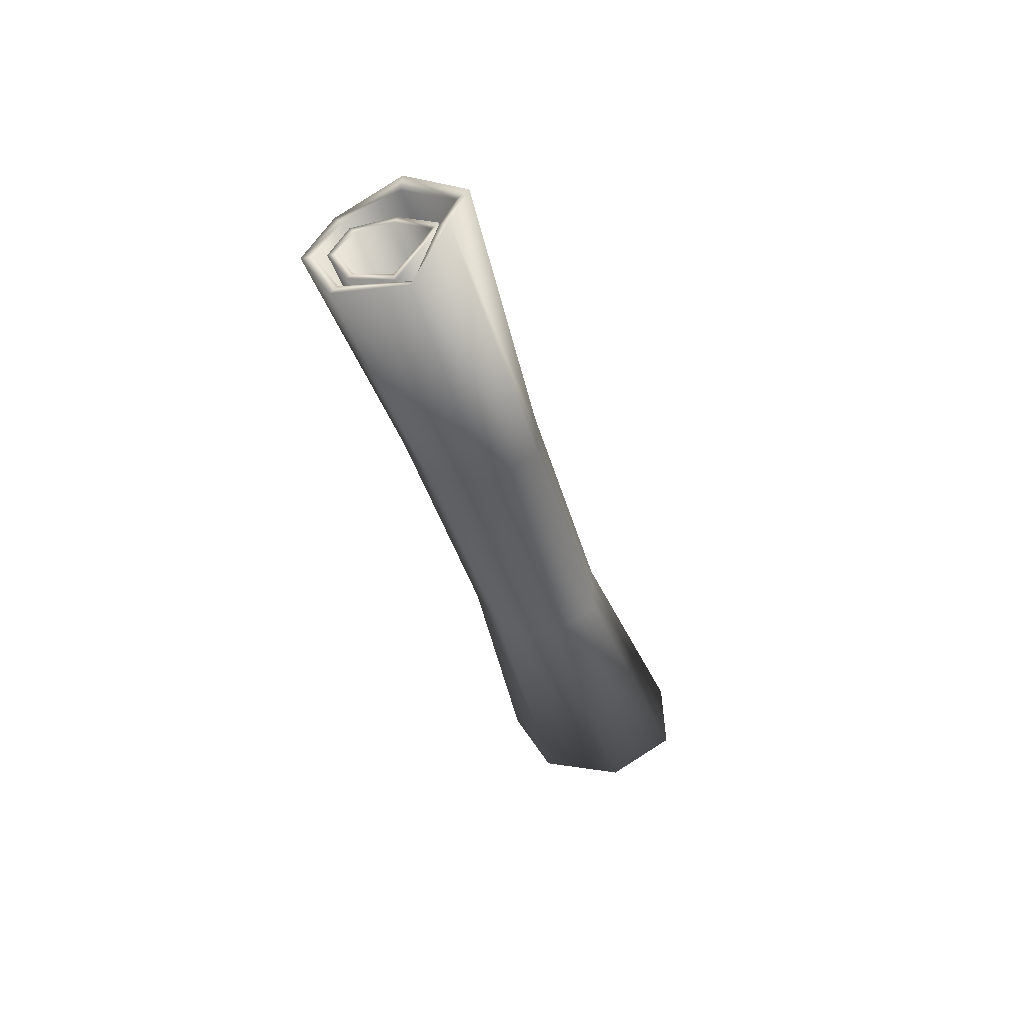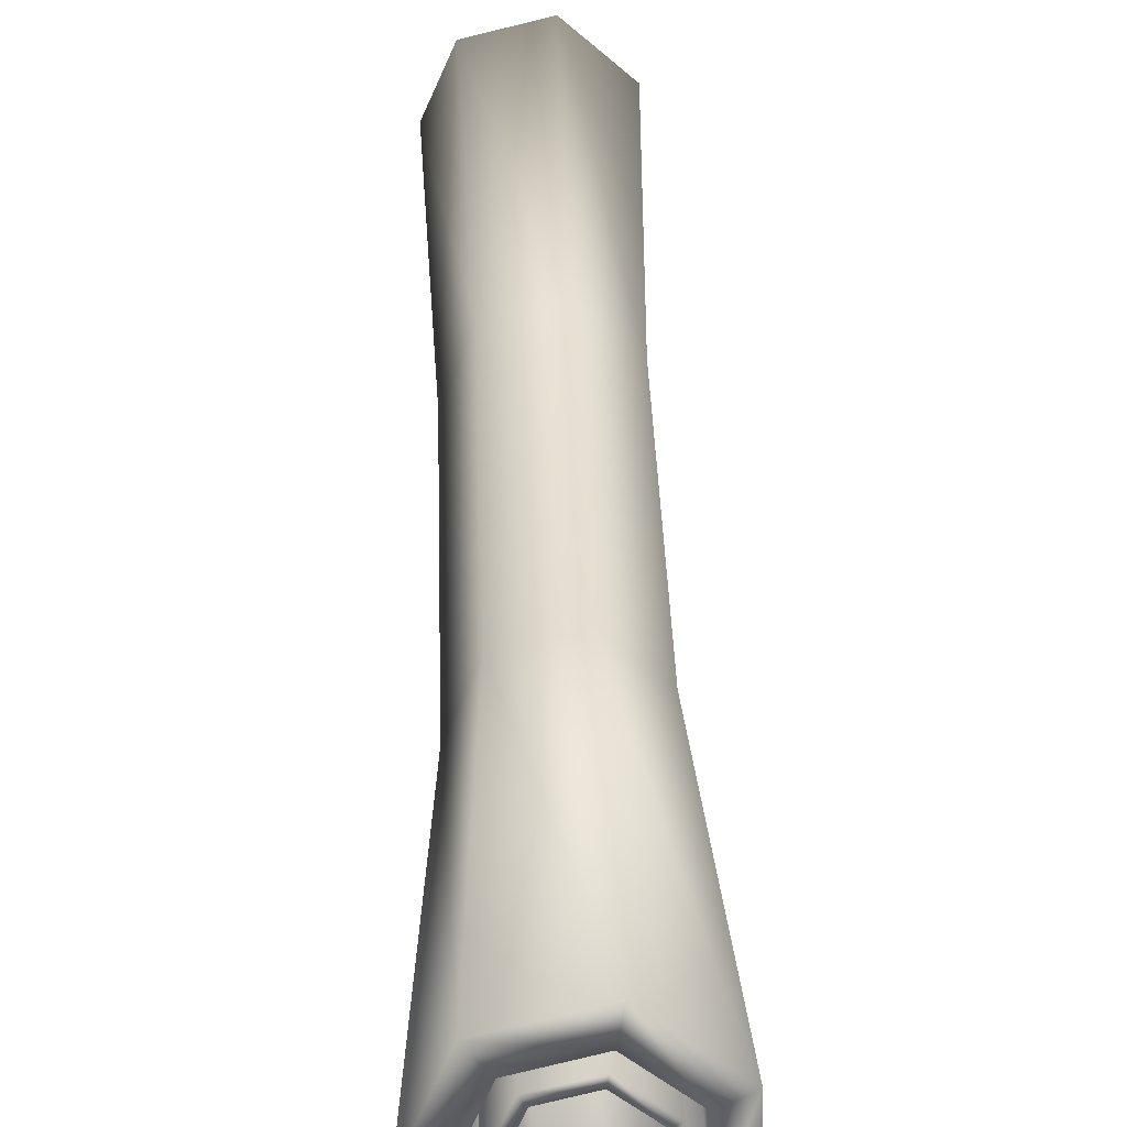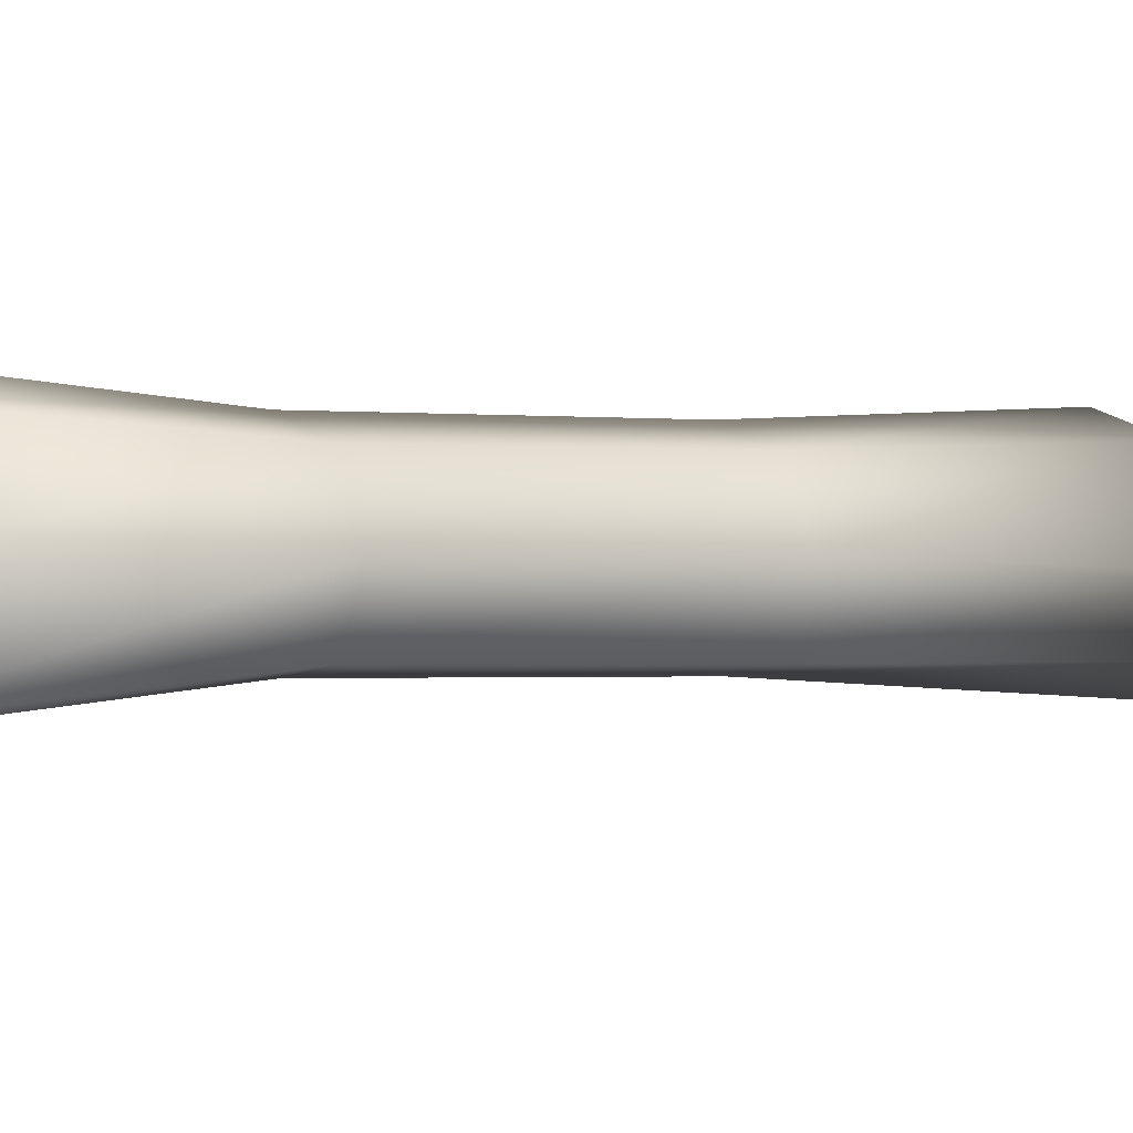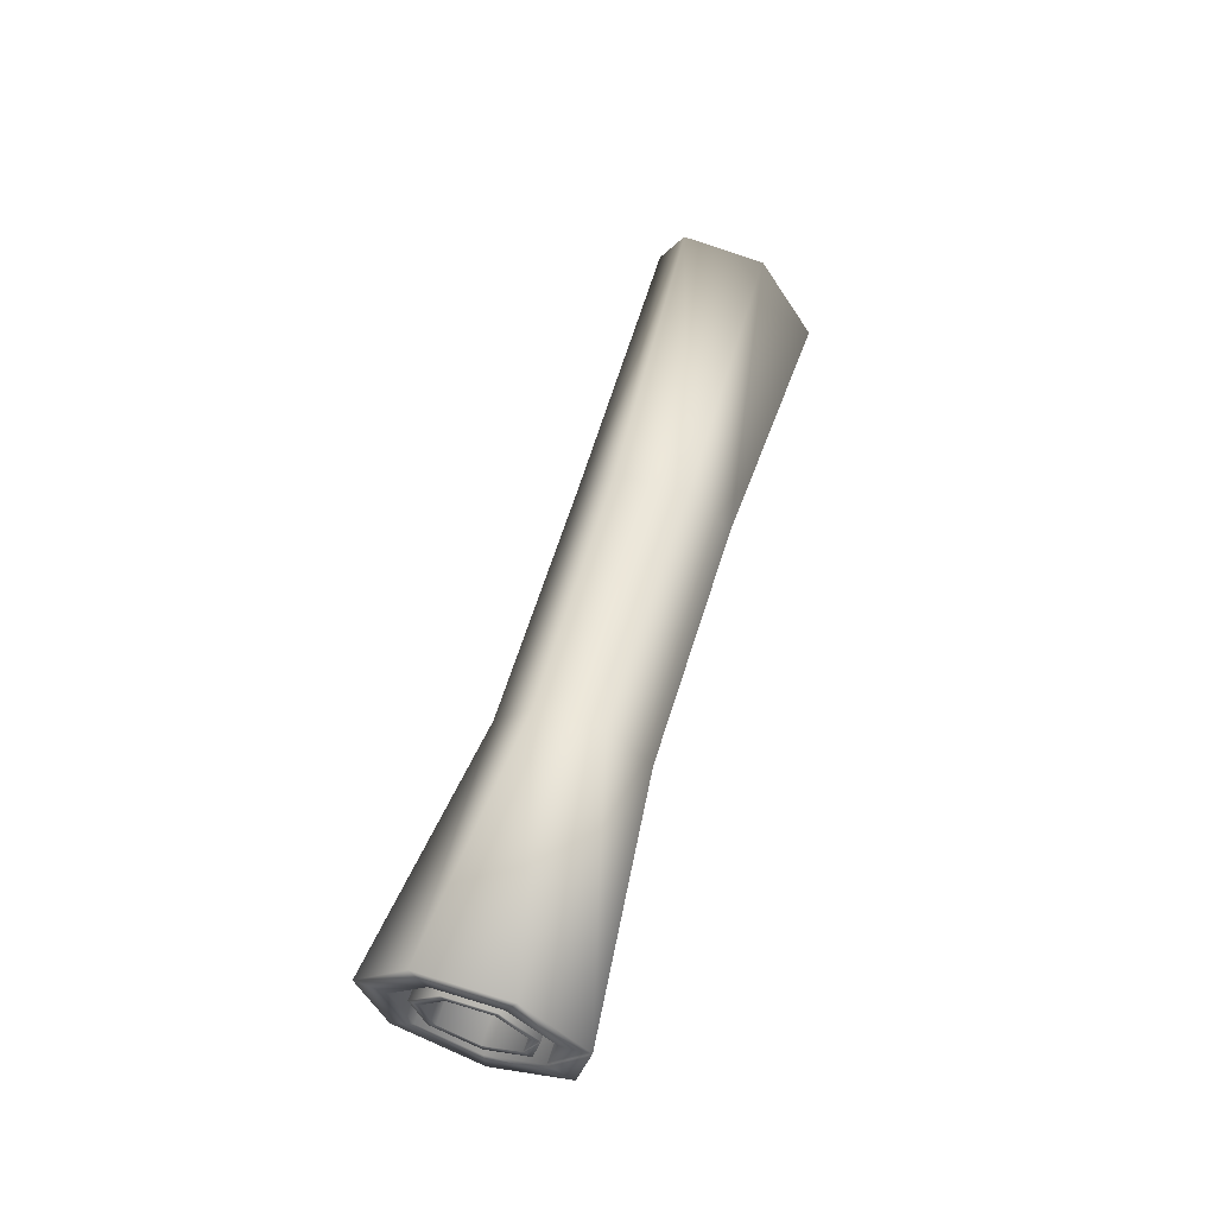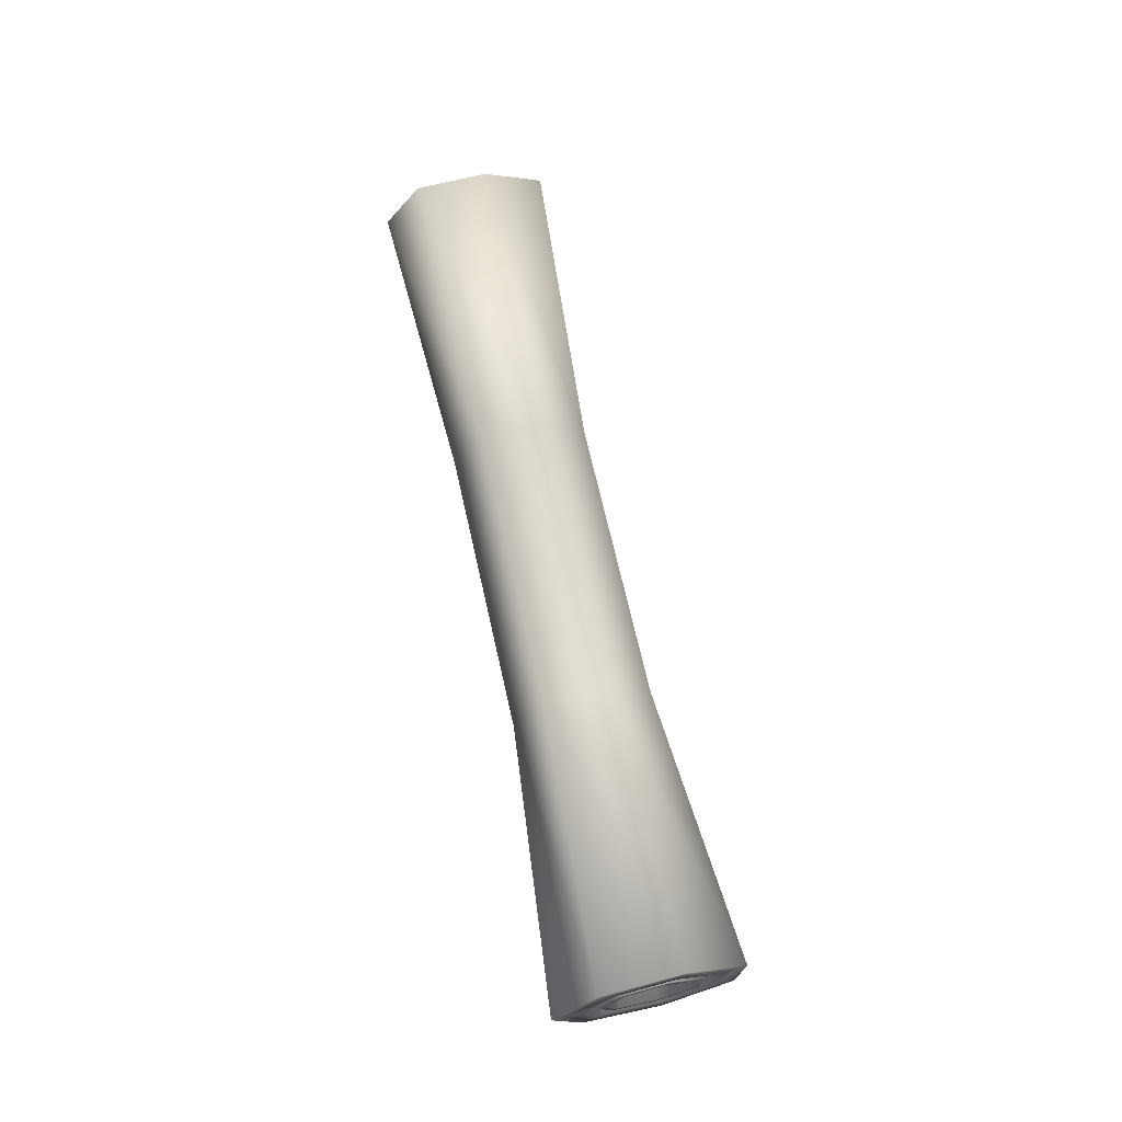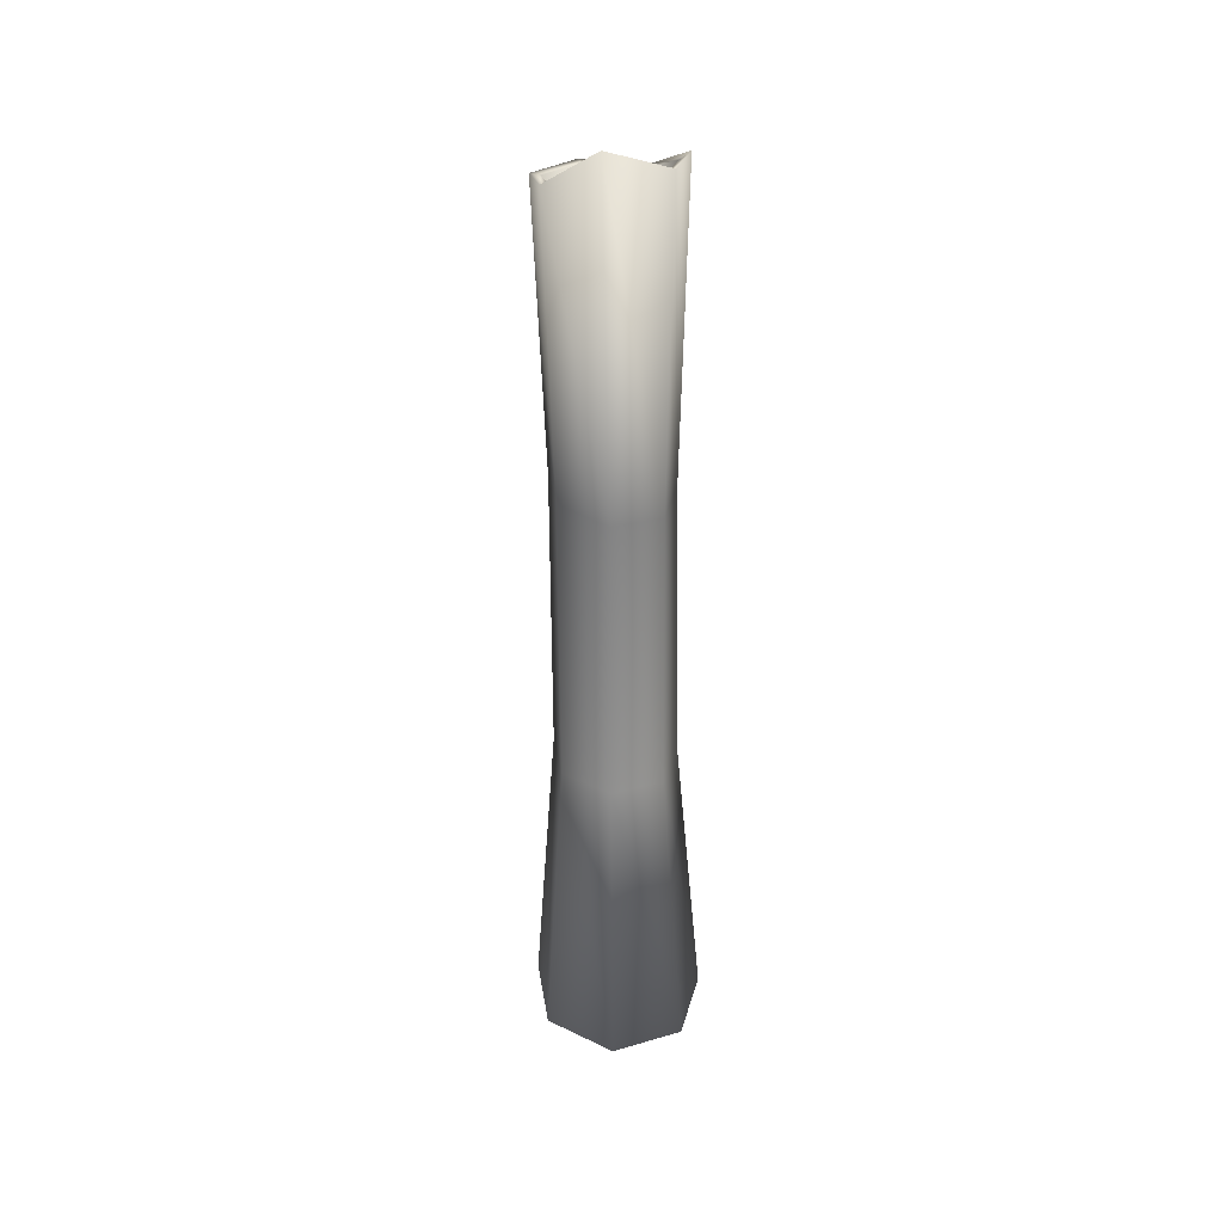
<metadata>
{"format":"obj","ext":"obj","renderer":"f3d","projection":"perspective","resolution":1024,"background":"white","views":[{"elev":56.9,"azim":104.8,"up":"+Y"},{"elev":22.2,"azim":0.4,"up":"+Z"},{"elev":-31.3,"azim":63.4,"up":"+Z"},{"elev":-32.5,"azim":-114.6,"up":"+Y"},{"elev":-28.3,"azim":42.3,"up":"+Y"},{"elev":43.8,"azim":170.2,"up":"+Y"}]}
</metadata>
<code>
v  2.357 1.452 2.647
v  2.341 1.685 2.745
v  2.378 1.68 2.779
v  2.408 1.445 2.695
v  2.331 1.926 2.812
v  2.368 1.921 2.853
v  2.323 2.218 2.892
v  2.366 2.18 2.913
v  2.321 2.206 2.901
v  2.357 2.174 2.914
v  2.331 1.925 2.819
v  2.367 1.92 2.853
v  2.341 1.685 2.746
v  2.377 1.68 2.78
v  2.351 1.444 2.673
v  2.387 1.439 2.707
v  2.377 1.664 2.836
v  2.406 1.422 2.773
v  2.366 1.904 2.909
v  2.364 2.144 2.987
v  2.355 2.145 2.982
v  2.366 1.904 2.909
v  2.376 1.664 2.836
v  2.386 1.423 2.762
v  2.338 1.648 2.873
v  2.352 1.401 2.824
v  2.328 1.889 2.945
v  2.319 2.127 3.029
v  2.317 2.13 3.018
v  2.328 1.889 2.945
v  2.338 1.649 2.871
v  2.348 1.408 2.798
v  2.291 1.646 2.862
v  2.287 1.398 2.809
v  2.281 1.887 2.934
v  2.265 2.124 3.016
v  2.271 2.127 3.007
v  2.281 1.887 2.934
v  2.292 1.646 2.861
v  2.302 1.405 2.787
v  2.271 1.658 2.811
v  2.26 1.414 2.739
v  2.262 1.898 2.884
v  2.242 2.17 2.958
v  2.252 2.162 2.957
v  2.262 1.898 2.884
v  2.272 1.658 2.811
v  2.283 1.417 2.738
v  2.293 1.675 2.759
v  2.291 1.439 2.667
v  2.284 1.916 2.826
v  2.268 2.198 2.89
v  2.274 2.189 2.9
v  2.284 1.916 2.833
v  2.294 1.675 2.76
v  2.304 1.435 2.687
v  2.348 1.44 2.687
v  2.337 1.679 2.767
v  2.361 1.675 2.79
v  2.377 1.436 2.714
v  2.326 1.919 2.841
v  2.351 1.916 2.864
v  2.318 2.183 2.912
v  2.346 2.158 2.933
v  2.316 2.176 2.918
v  2.34 2.156 2.937
v  2.326 1.919 2.842
v  2.35 1.915 2.864
v  2.336 1.678 2.769
v  2.36 1.675 2.791
v  2.346 1.438 2.696
v  2.37 1.434 2.718
v  2.36 1.664 2.828
v  2.376 1.423 2.758
v  2.35 1.905 2.901
v  2.345 2.145 2.977
v  2.339 2.145 2.974
v  2.349 1.905 2.901
v  2.359 1.664 2.828
v  2.369 1.424 2.754
v  2.334 1.654 2.853
v  2.346 1.412 2.786
v  2.324 1.895 2.925
v  2.315 2.133 3.006
v  2.314 2.135 2.997
v  2.324 1.895 2.924
v  2.334 1.654 2.851
v  2.344 1.414 2.778
v  2.303 1.652 2.845
v  2.309 1.409 2.777
v  2.293 1.893 2.918
v  2.279 2.131 2.997
v  2.284 2.134 2.99
v  2.294 1.893 2.917
v  2.304 1.653 2.844
v  2.314 1.412 2.771
v  2.29 1.66 2.811
v  2.294 1.419 2.738
v  2.28 1.901 2.885
v  2.264 2.141 2.958
v  2.271 2.142 2.958
v  2.281 1.901 2.885
v  2.291 1.66 2.811
v  2.301 1.42 2.738
v  2.305 1.672 2.777
v  2.312 1.432 2.698
v  2.295 1.912 2.85
v  2.281 2.164 2.914
v  2.285 2.159 2.919
v  2.296 1.912 2.851
v  2.306 1.672 2.778
v  2.316 1.431 2.705
o Object001
g Object001
f 1 2 3 4
f 2 5 6 3
f 5 7 8 6
f 7 9 10 8
f 9 11 12 10
f 11 13 14 12
f 13 15 16 14
f 15 1 4 16
f 4 3 17 18
f 3 6 19 17
f 6 8 20 19
f 8 10 21 20
f 10 12 22 21
f 12 14 23 22
f 14 16 24 23
f 16 4 18 24
f 18 17 25 26
f 17 19 27 25
f 19 20 28 27
f 20 21 29 28
f 21 22 30 29
f 22 23 31 30
f 23 24 32 31
f 24 18 26 32
f 26 25 33 34
f 25 27 35 33
f 27 28 36 35
f 28 29 37 36
f 29 30 38 37
f 30 31 39 38
f 31 32 40 39
f 32 26 34 40
f 34 33 41 42
f 33 35 43 41
f 35 36 44 43
f 36 37 45 44
f 37 38 46 45
f 38 39 47 46
f 39 40 48 47
f 40 34 42 48
f 42 41 49 50
f 41 43 51 49
f 43 44 52 51
f 44 45 53 52
f 45 46 54 53
f 46 47 55 54
f 47 48 56 55
f 48 42 50 56
f 50 49 2 1
f 49 51 5 2
f 51 52 7 5
f 52 53 9 7
f 53 54 11 9
f 54 55 13 11
f 55 56 15 13
f 56 50 1 15
f 57 58 59 60
f 58 61 62 59
f 61 63 64 62
f 63 65 66 64
f 65 67 68 66
f 67 69 70 68
f 69 71 72 70
f 71 57 60 72
f 60 59 73 74
f 59 62 75 73
f 62 64 76 75
f 64 66 77 76
f 66 68 78 77
f 68 70 79 78
f 70 72 80 79
f 72 60 74 80
f 74 73 81 82
f 73 75 83 81
f 75 76 84 83
f 76 77 85 84
f 77 78 86 85
f 78 79 87 86
f 79 80 88 87
f 80 74 82 88
f 82 81 89 90
f 81 83 91 89
f 83 84 92 91
f 84 85 93 92
f 85 86 94 93
f 86 87 95 94
f 87 88 96 95
f 88 82 90 96
f 90 89 97 98
f 89 91 99 97
f 91 92 100 99
f 92 93 101 100
f 93 94 102 101
f 94 95 103 102
f 95 96 104 103
f 96 90 98 104
f 98 97 105 106
f 97 99 107 105
f 99 100 108 107
f 100 101 109 108
f 101 102 110 109
f 102 103 111 110
f 103 104 112 111
f 104 98 106 112
f 106 105 58 57
f 105 107 61 58
f 107 108 63 61
f 108 109 65 63
f 109 110 67 65
f 110 111 69 67
f 111 112 71 69
f 112 106 57 71

</code>
